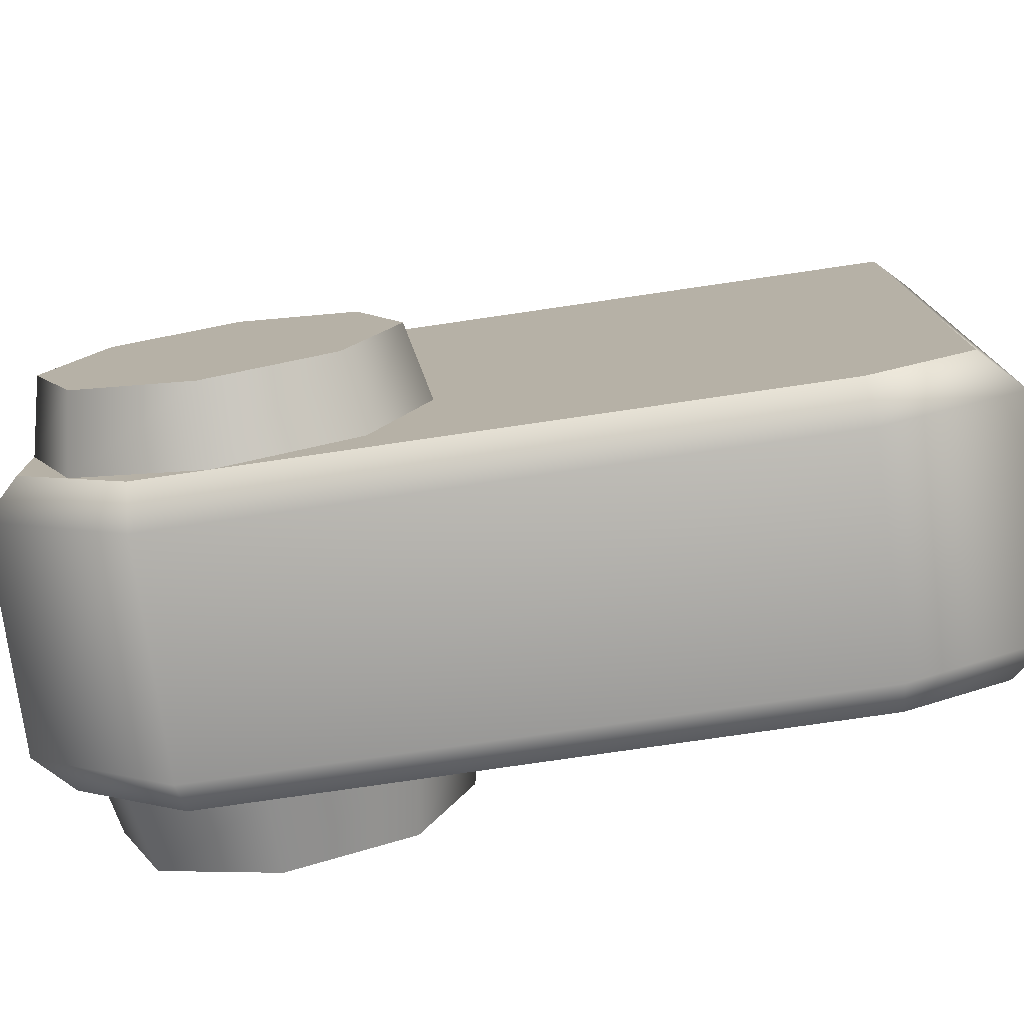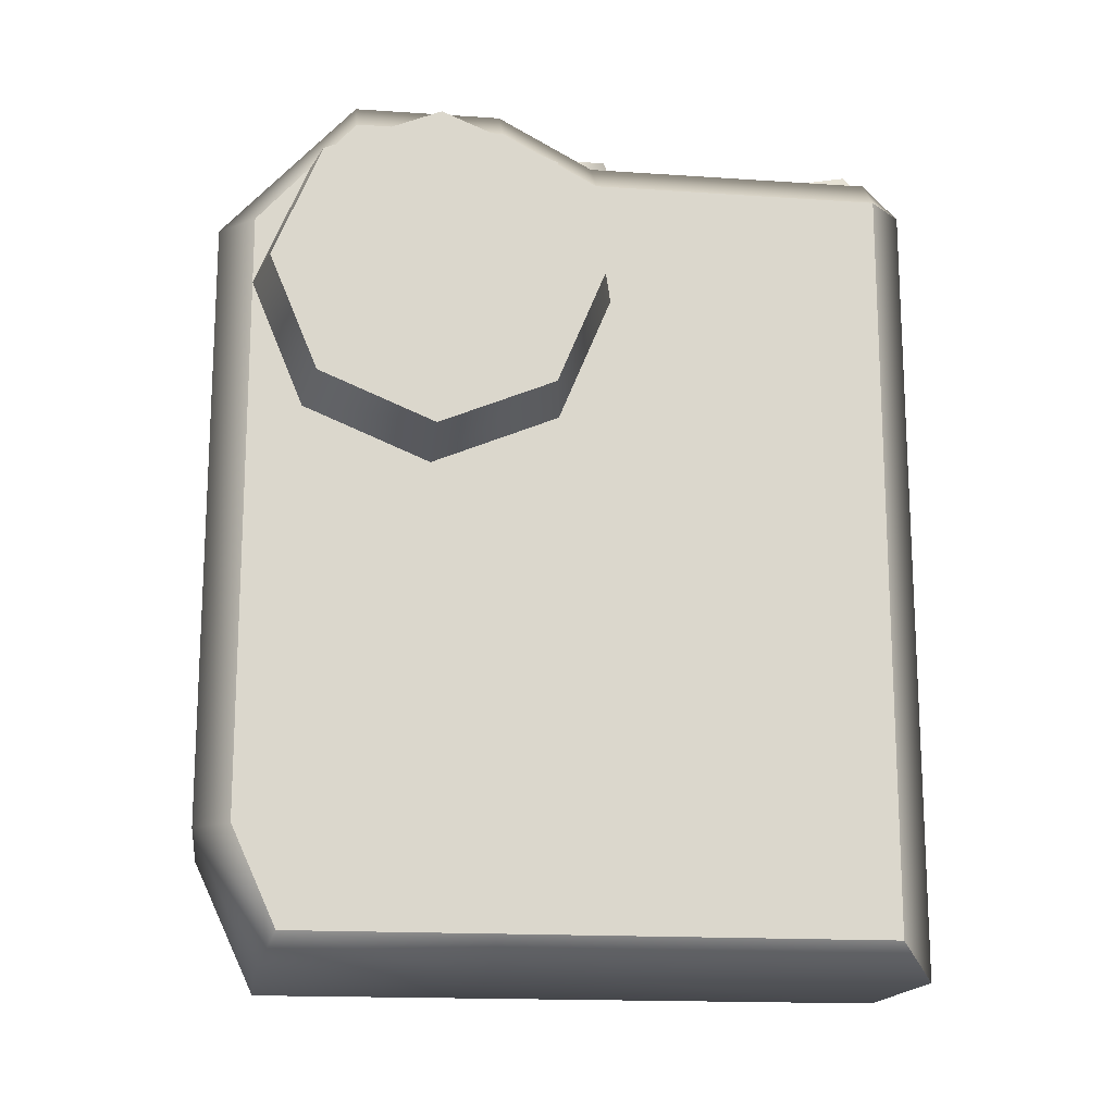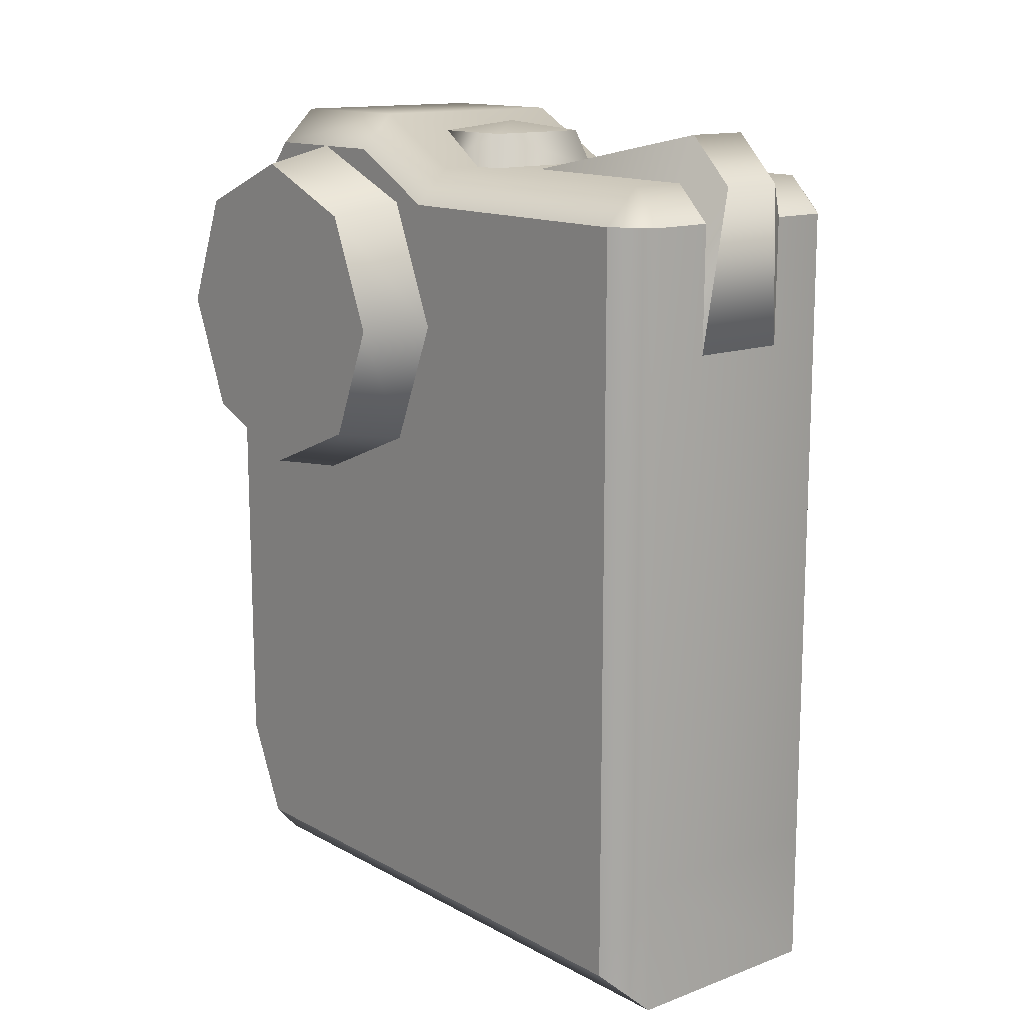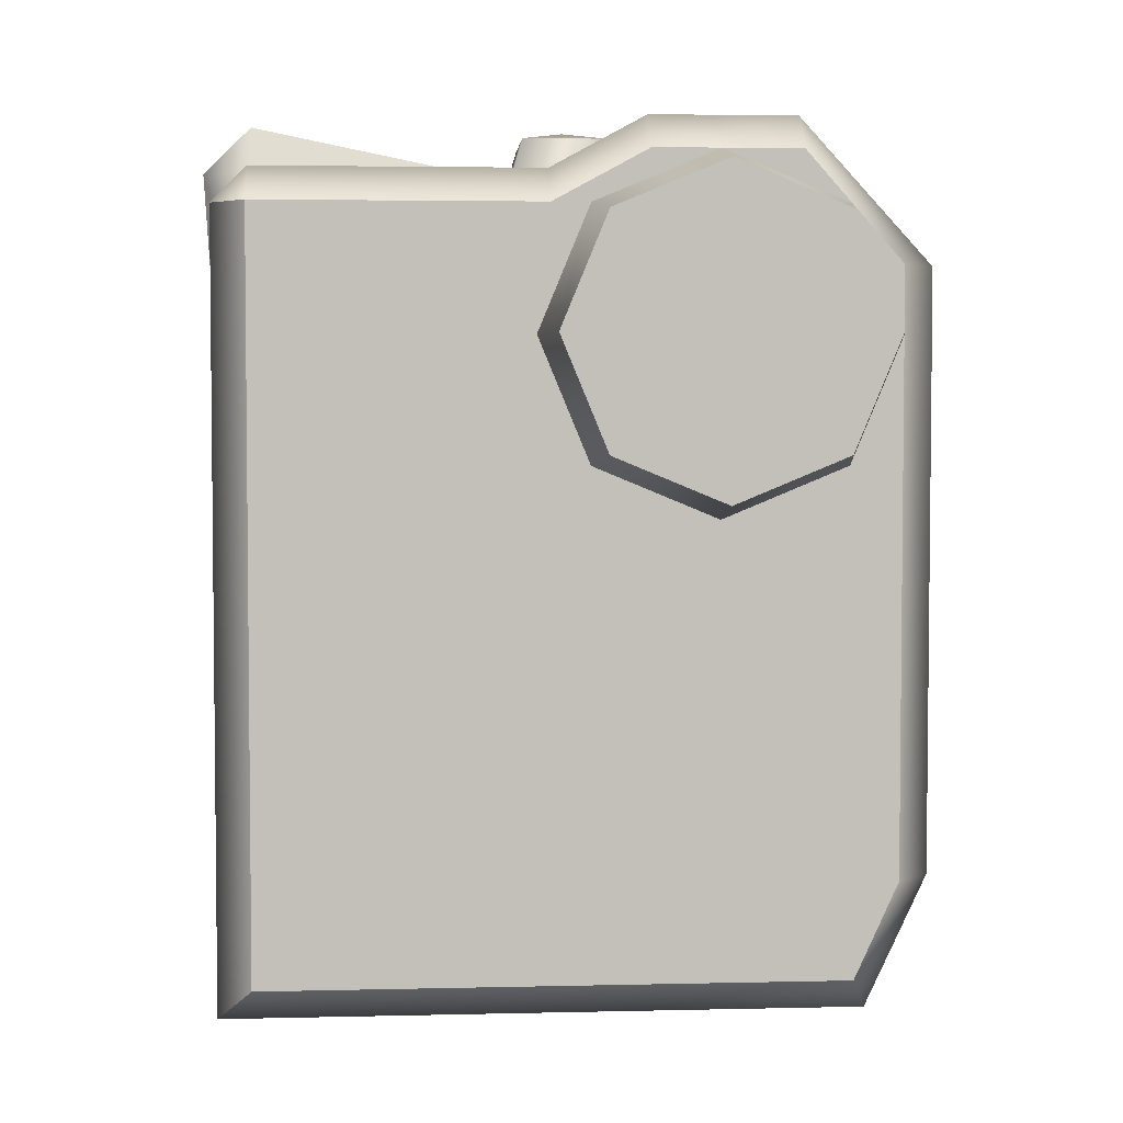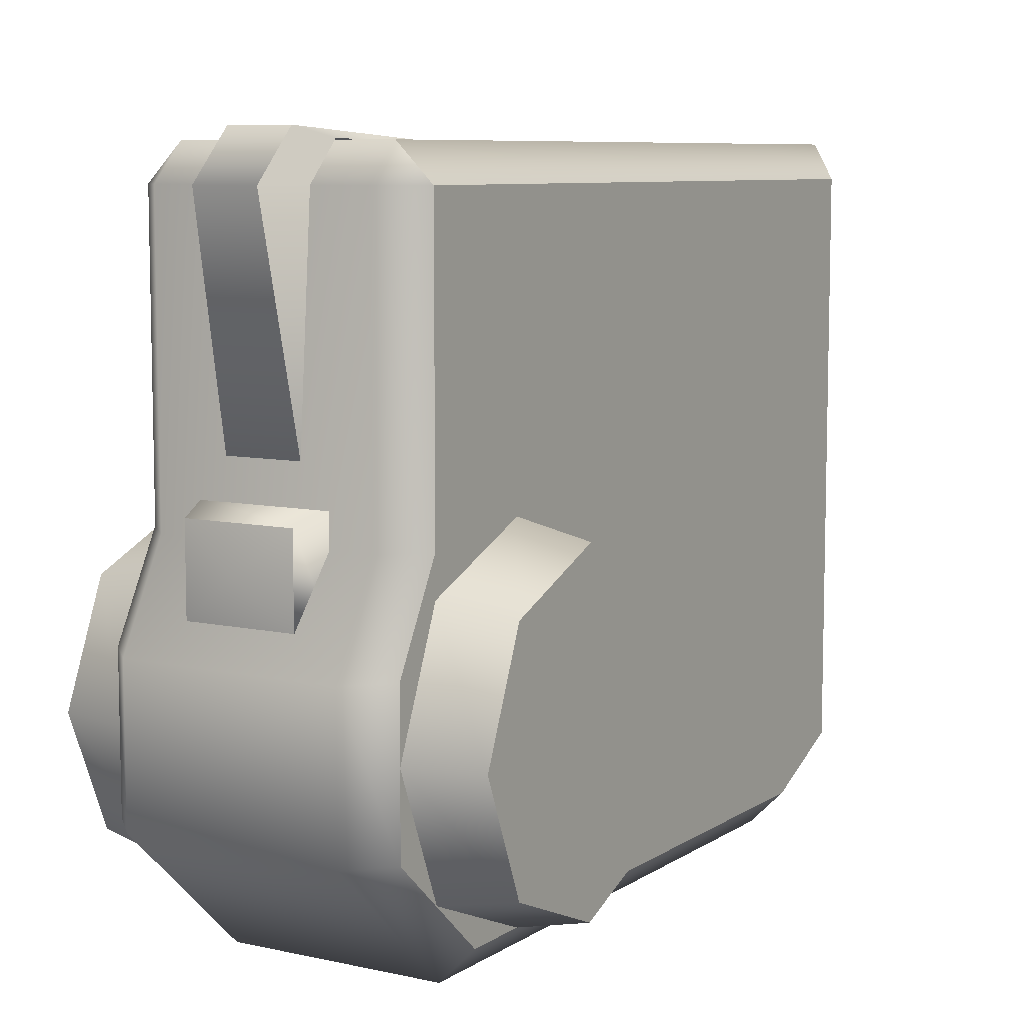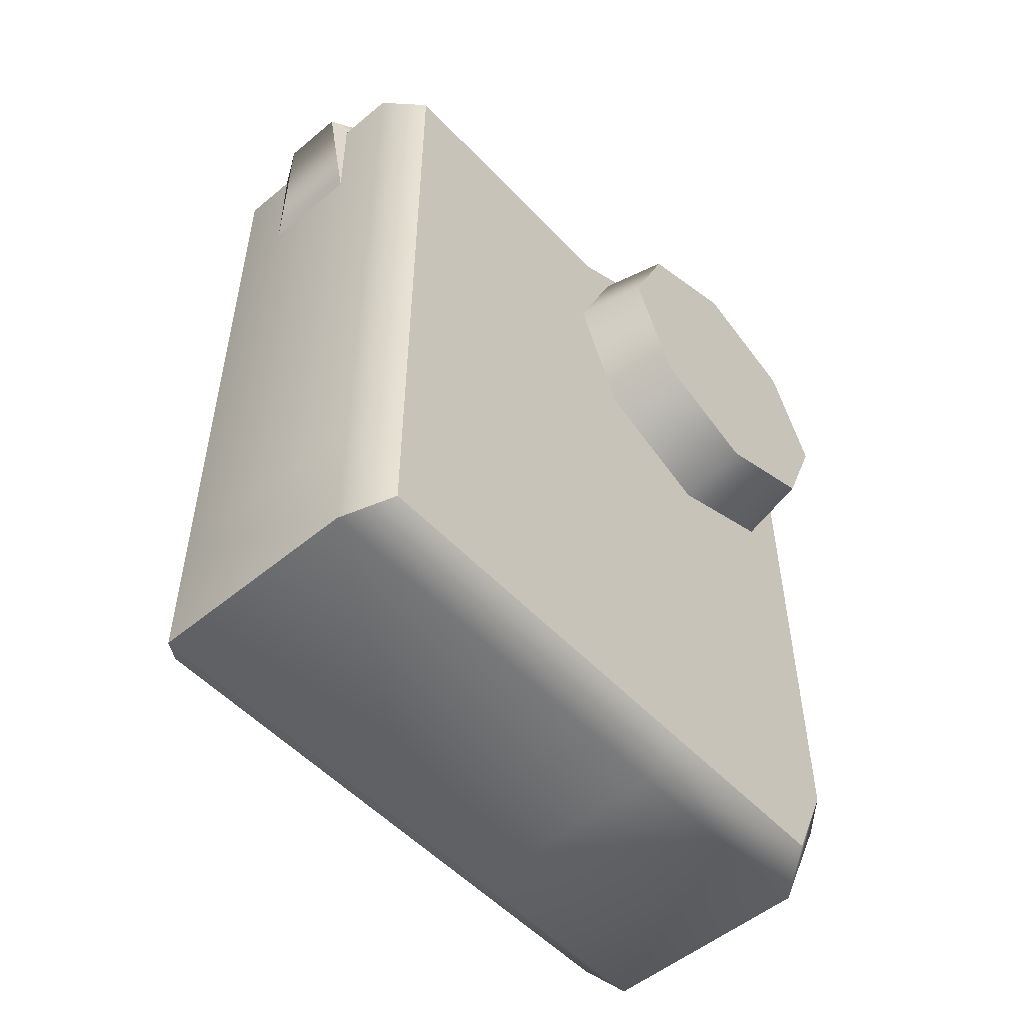
<metadata>
{"format":"obj","ext":"obj","renderer":"f3d","projection":"perspective","resolution":1024,"background":"white","views":[{"elev":-77.2,"azim":98.3,"up":"+Y"},{"elev":-16.3,"azim":82.1,"up":"+Z"},{"elev":13.7,"azim":140.3,"up":"+Z"},{"elev":3.7,"azim":-94.3,"up":"+Z"},{"elev":8.1,"azim":31.2,"up":"+Y"},{"elev":-52.7,"azim":-138.3,"up":"+Z"}]}
</metadata>
<code>
g GearBox_Std_Front_LOD1
v 0.08 -0.355 -0.3
v 0.08 -0.355 0.03827
v 0.08 -0.3 -0.3
v 0.08 -0.3 0.1
v 0.08 -0.2167 0.1
v 0.08 -0.2167 -0.3
v 0.08 -0.1626 0.07071
v 0.08 -0.1626 -0.3
v 0.08 -0.2167 -0.3549
v 0.08 -0.33 -0.3549
v 0.08 -0.1626 -0.3549
v 0.08 0 -0.3
v 0.08 0 0.07071
v 0.08 0 -0.3549
v -0.08 -0.3 0.1
v -0.08 -0.355 0.03827
v -0.08 -0.3 -0.3
v -0.08 -0.355 -0.3
v -0.08 -0.2167 0.1
v -0.08 -0.2167 -0.3
v -0.08 -0.1626 0.07071
v -0.08 -0.1626 -0.3
v -0.08 -0.2167 -0.3549
v -0.08 -0.33 -0.3549
v -0.08 -0.1626 -0.3549
v -0.08 0 -0.3
v -0.08 0 0.07071
v -0.08 0 -0.3549
v 0.08 -0.355 0.03827
v 0.08 -0.355 -0.3
v 0.06 -0.375 0.03827
v 0.06 -0.375 -0.3
v 0.08 -0.3 0.1
v 0.06 -0.3 0.12
v 0.06 -0.2167 0.12
v 0.08 -0.2167 0.1
v 0.06 -0.1626 0.09071
v 0.08 -0.1626 0.07071
v 0.08 -0.33 -0.3549
v 0.06 -0.34 -0.3749
v 0.06 -0.2167 -0.3749
v 0.08 -0.2167 -0.3549
v 0.06 -0.1626 -0.3749
v 0.08 -0.1626 -0.3549
v -0.06 -0.3 0.12
v -0.06 -0.375 0.03827
v -0.08 -0.3 0.1
v -0.08 -0.355 0.03827
v -0.06 -0.375 -0.3
v -0.08 -0.355 -0.3
v -0.08 -0.2167 0.1
v -0.06 -0.2167 0.12
v -0.08 -0.33 -0.3549
v -0.06 -0.34 -0.3749
v -0.06 -0.2167 -0.3749
v -0.08 -0.2167 -0.3549
v -0.06 -0.1626 -0.3749
v -0.08 -0.1626 -0.3549
v -0.06 -0.1626 0.09071
v -0.08 -0.1626 0.07071
v -0.06 0 0.09071
v 0.06 0 0.09071
v -0.06 0.02 0.07071
v 0.06 0.02 0.07071
v 0.08 0 0.07071
v -0.08 0 0.07071
v -0.08 0 -0.3549
v -0.06 0.02 -0.3749
v 0.06 0.02 -0.3749
v 0.08 0 -0.3549
v 0.06 0.02 -0.3749
v 0.06 0.02 -0.3
v -0.06 0.02 -0.3749
v -0.06 0.02 -0.3
v 0.08 0 -0.3549
v 0.08 0 -0.3
v -0.08 0 -0.3549
v -0.08 0 -0.3
v -0.06 0.02 0.07071
v -0.08 0 0.07071
v 0.06 0.02 0.07071
v 0.08 0 0.07071
v 0.03036 -0.1504 0.11
v 0.03036 -0.198 0.11
v 0 -0.1742 0.116
v -0.03036 -0.1504 0.11
v -0.03036 -0.198 0.11
v 0.01787 0 0.116
v -0.01787 0 0.116
v 0.01787 0.02647 0.09
v -0.01787 0.02647 0.09
v -0.02099 -0.1232 0.09071
v 0.02099 -0.1232 0.09071
v 0.02793 0.02 0
v -0.02793 0.02 0
v 0.02793 0.02065 0.07071
v 0.02793 0 0.09071
v 0.01787 0.02647 0.09
v 0.01787 0 0.116
v 0.02793 0.02 0
v 0.02099 -0.1232 0.09071
v -0.01787 0 0.116
v -0.02099 -0.1232 0.09071
v -0.02793 0 0.09071
v -0.01787 0.02647 0.09
v -0.02793 0.02064 0.07071
v -0.02793 0.02 0
v -0.03036 -0.1504 0.11
v -0.03719 -0.1439 0.08796
v 0.03036 -0.1504 0.11
v 0.03719 -0.1439 0.08796
v 0.03719 -0.2045 0.08796
v 0.03036 -0.198 0.11
v -0.03036 -0.198 0.11
v -0.03719 -0.2045 0.08796
v -0.03719 -0.1439 0.08796
v -0.03036 -0.1504 0.11
v 0.12 -0.3194 -0.06436
v 0.12 -0.255 -0.09102
v 0.08 -0.3257 -0.07071
v 0.08 -0.255 -0.1
v 0.12 -0.1906 -0.06436
v 0.08 -0.1843 -0.07071
v 0.12 -0.164 0
v 0.08 -0.155 0
v 0.12 -0.1906 0.06436
v 0.08 -0.1843 0.07071
v 0.12 -0.255 0.09102
v 0.08 -0.255 0.1
v 0.12 -0.3194 0.06436
v 0.08 -0.3257 0.07071
v 0.12 -0.346 0
v 0.08 -0.355 0
v 0.12 -0.346 0
v 0.12 -0.3194 -0.06436
v 0.08 -0.355 0
v 0.08 -0.3257 -0.07071
v 0.12 -0.255 0
v 0.12 -0.255 -0.09102
v 0.12 -0.3194 -0.06436
v 0.12 -0.1906 -0.06436
v 0.12 -0.164 0
v 0.12 -0.1906 0.06436
v 0.12 -0.255 0.09102
v 0.12 -0.3194 0.06436
v 0.12 -0.346 0
v -0.12 -0.3194 -0.06436
v -0.12 -0.346 0
v -0.08 -0.3257 -0.07071
v -0.08 -0.355 0
v -0.12 -0.255 -0.09102
v -0.12 -0.3194 -0.06436
v -0.08 -0.255 -0.1
v -0.08 -0.3257 -0.07071
v -0.08 -0.1843 -0.07071
v -0.12 -0.1906 -0.06436
v -0.08 -0.155 0
v -0.12 -0.164 0
v -0.08 -0.1843 0.07071
v -0.12 -0.1906 0.06436
v -0.08 -0.255 0.1
v -0.12 -0.255 0.09102
v -0.08 -0.3257 0.07071
v -0.12 -0.3194 0.06436
v -0.08 -0.355 0
v -0.12 -0.346 0
v -0.12 -0.255 0
v -0.12 -0.346 0
v -0.12 -0.3194 -0.06436
v -0.12 -0.255 -0.09102
v -0.12 -0.1906 -0.06436
v -0.12 -0.164 0
v -0.12 -0.1906 0.06436
v -0.12 -0.255 0.09102
v -0.12 -0.3194 0.06436
g GearBox_Std_Front_LOD1_0
f 3 2 1
f 3 4 2
f 3 5 4
f 3 6 5
f 7 5 6
f 7 6 8
f 9 6 3
f 9 3 10
f 10 3 1
f 11 6 9
f 11 8 6
f 7 8 12
f 7 12 13
f 8 14 12
f 8 11 14
f 17 16 15
f 17 18 16
f 19 17 15
f 19 20 17
f 20 19 21
f 20 21 22
f 23 17 20
f 23 24 17
f 17 24 18
f 20 25 23
f 20 22 25
f 26 22 21
f 26 21 27
f 28 22 26
f 28 25 22
f 31 30 29
f 31 32 30
f 33 31 29
f 33 34 31
f 33 35 34
f 33 36 35
f 37 35 36
f 37 36 38
f 39 30 32
f 39 32 40
f 41 39 40
f 41 42 39
f 42 41 43
f 42 43 44
f 31 34 45
f 45 34 35
f 31 45 46
f 46 32 31
f 46 45 47
f 46 47 48
f 48 49 46
f 48 50 49
f 45 51 47
f 45 52 51
f 53 49 50
f 53 54 49
f 40 49 54
f 54 41 40
f 53 55 54
f 54 55 41
f 55 43 41
f 53 56 55
f 56 57 55
f 55 57 43
f 56 58 57
f 51 52 59
f 51 59 60
f 46 49 32
f 59 52 35
f 59 35 37
f 45 35 52
f 40 32 49
f 61 59 37
f 61 37 62
f 63 61 62
f 63 62 64
f 65 64 62
f 37 65 62
f 66 61 63
f 59 66 60
f 59 61 66
f 37 38 65
f 67 57 58
f 67 68 57
f 43 57 68
f 43 68 69
f 43 69 70
f 43 70 44
f 73 72 71
f 73 74 72
f 72 75 71
f 72 76 75
f 77 74 73
f 77 78 74
f 78 79 74
f 78 80 79
f 74 81 72
f 74 79 81
f 72 82 76
f 72 81 82
f 85 84 83
f 85 83 86
f 85 86 87
f 85 87 84
f 90 89 88
f 90 91 89
f 92 88 89
f 92 93 88
f 91 90 94
f 91 94 95
f 98 97 96
f 98 99 97
f 98 96 100
f 97 99 101
f 104 103 102
f 104 102 105
f 104 105 106
f 106 105 107
f 110 109 108
f 110 111 109
f 112 111 110
f 112 110 113
f 112 113 114
f 112 114 115
f 114 116 115
f 114 117 116
f 120 119 118
f 120 121 119
f 121 122 119
f 121 123 122
f 123 124 122
f 123 125 124
f 125 126 124
f 125 127 126
f 127 128 126
f 127 129 128
f 129 130 128
f 129 131 130
f 131 132 130
f 131 133 132
f 136 135 134
f 136 137 135
f 140 139 138
f 139 141 138
f 141 142 138
f 142 143 138
f 143 144 138
f 144 145 138
f 145 146 138
f 146 140 138
f 149 148 147
f 149 150 148
f 153 152 151
f 153 154 152
f 155 153 151
f 155 151 156
f 157 155 156
f 157 156 158
f 159 157 158
f 159 158 160
f 161 159 160
f 161 160 162
f 163 161 162
f 163 162 164
f 165 163 164
f 165 164 166
f 169 168 167
f 170 169 167
f 171 170 167
f 172 171 167
f 173 172 167
f 174 173 167
f 175 174 167
f 168 175 167

</code>
